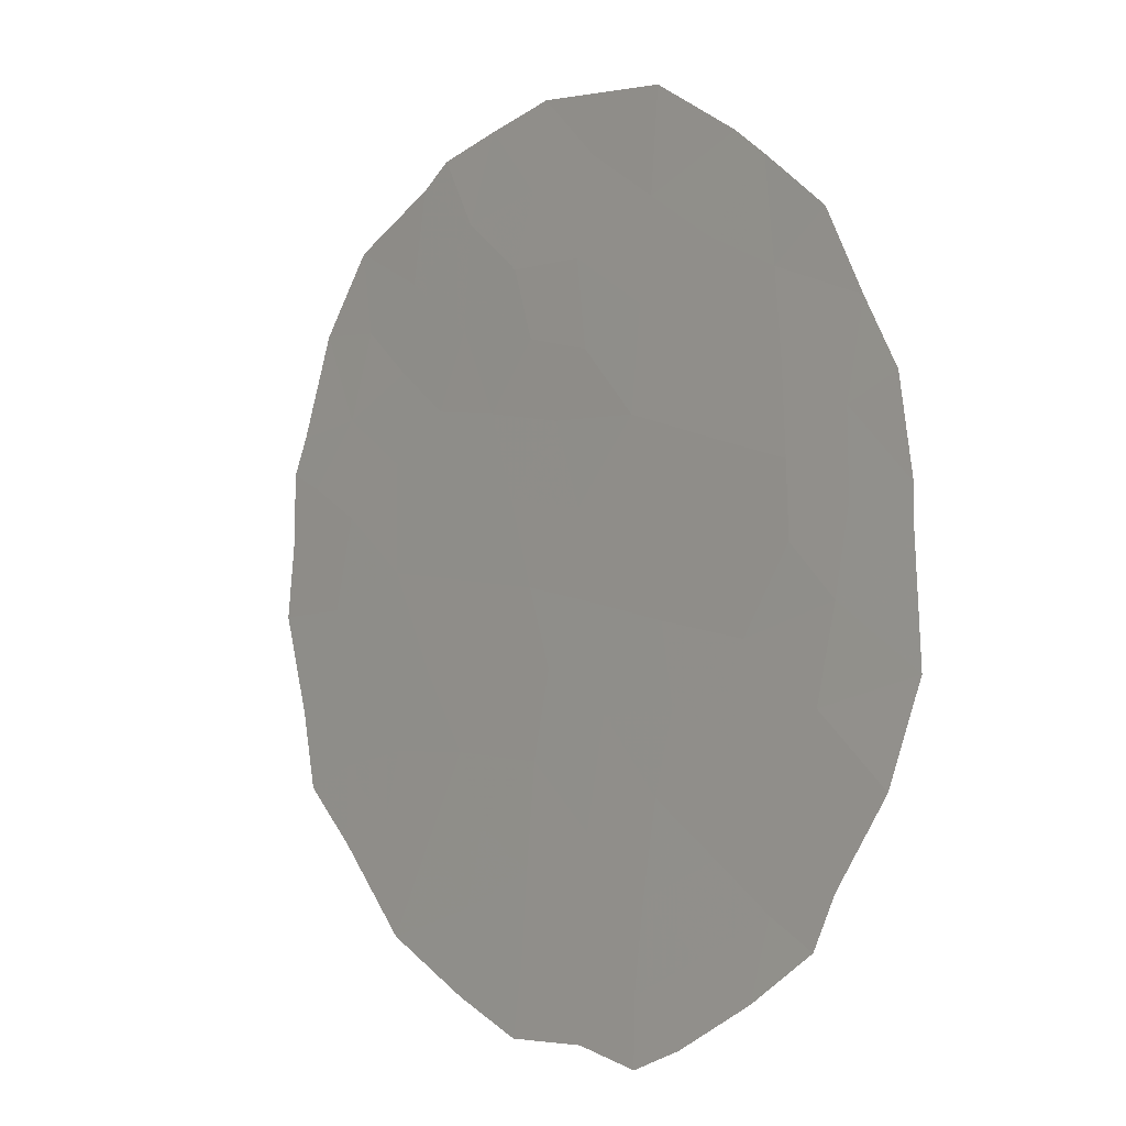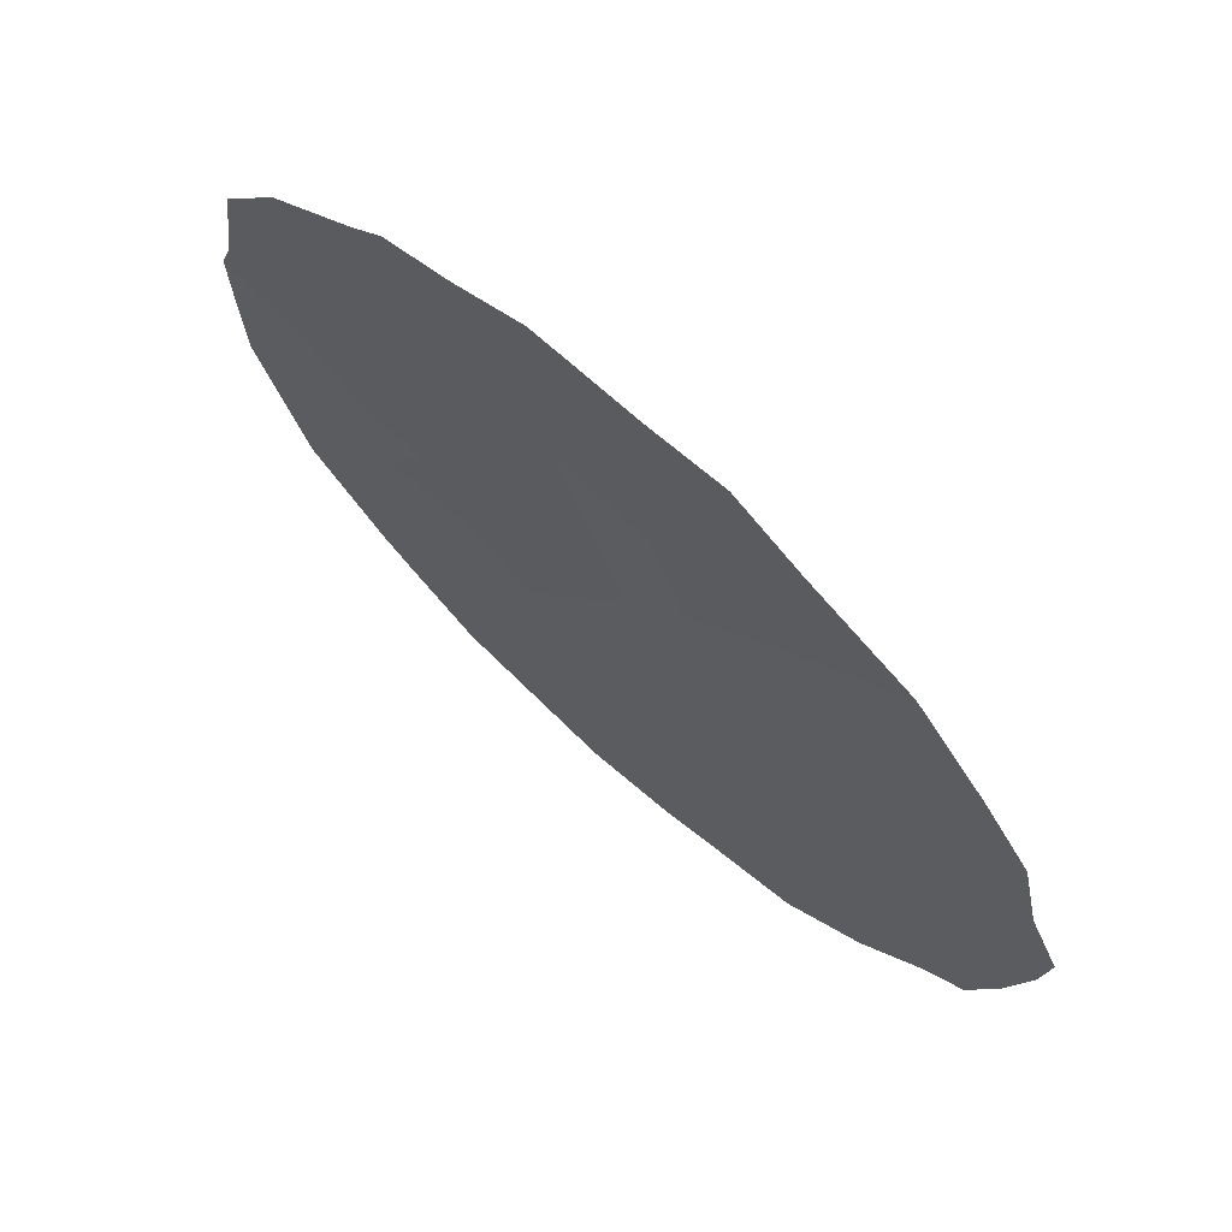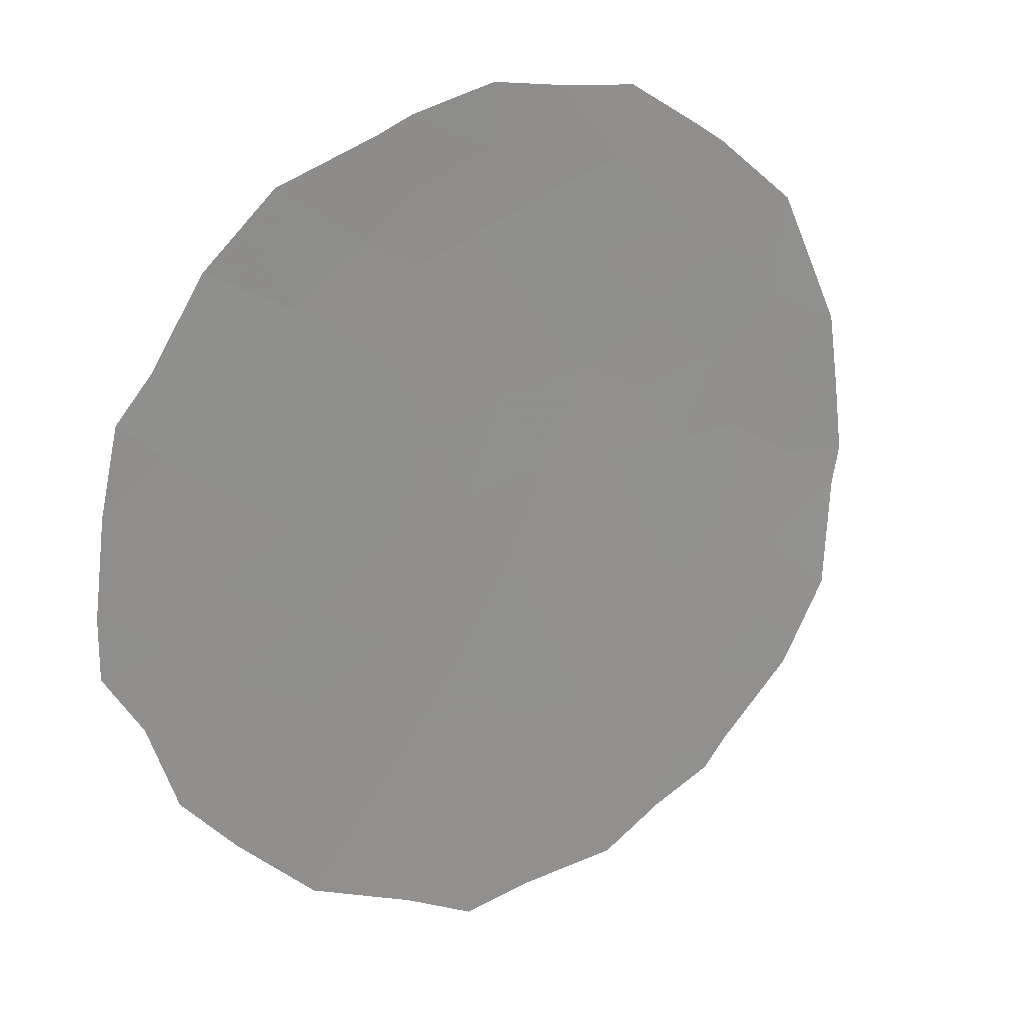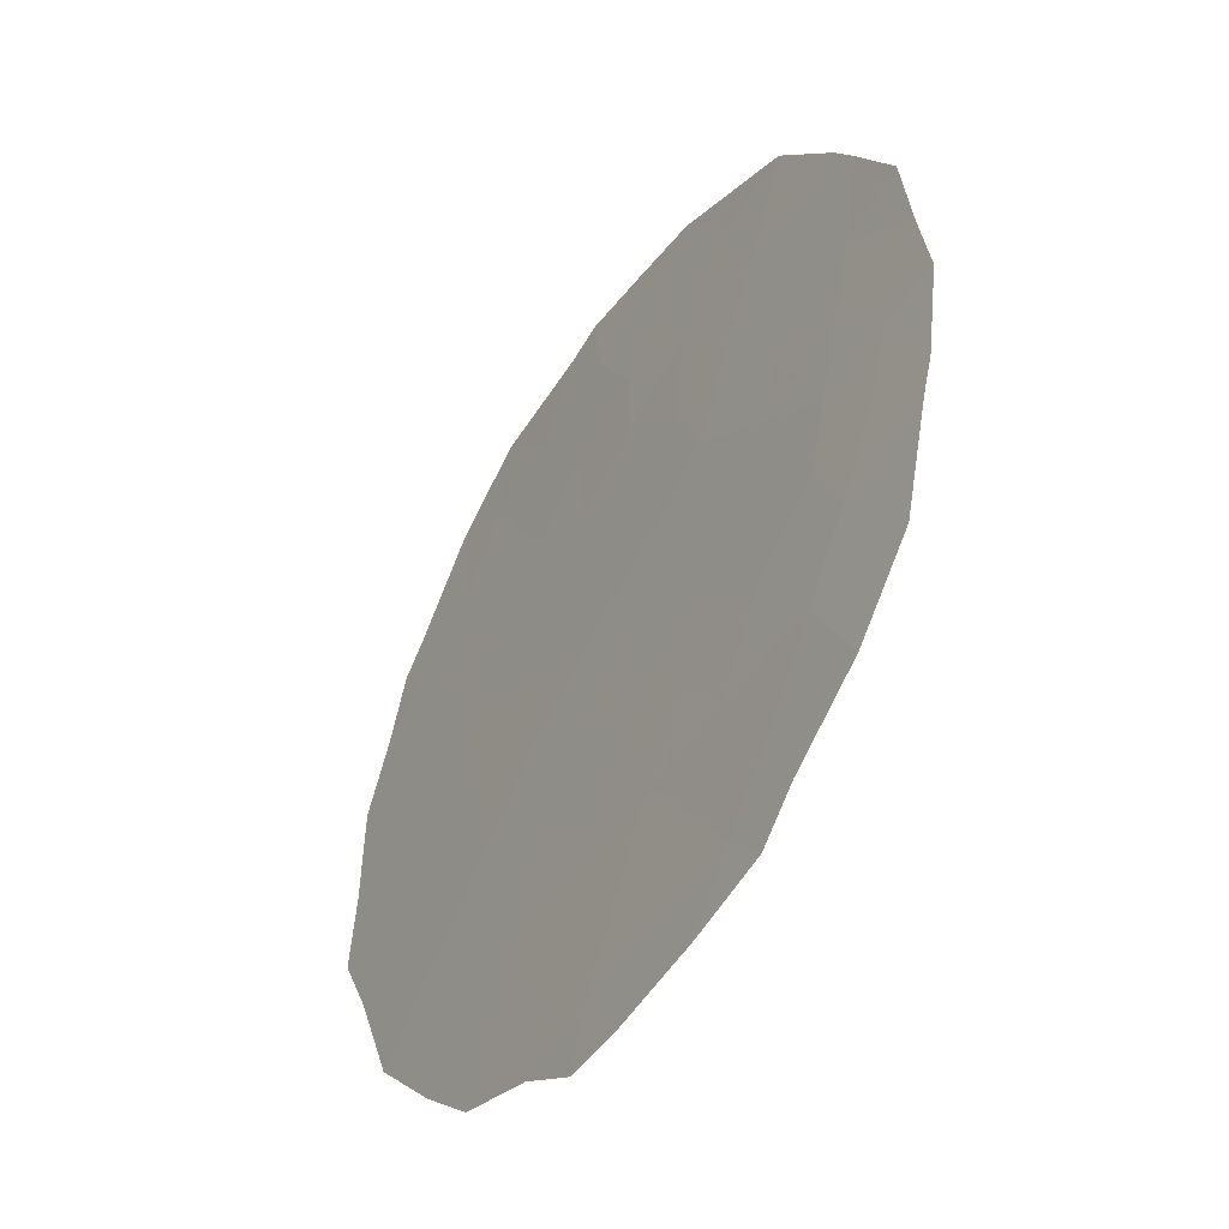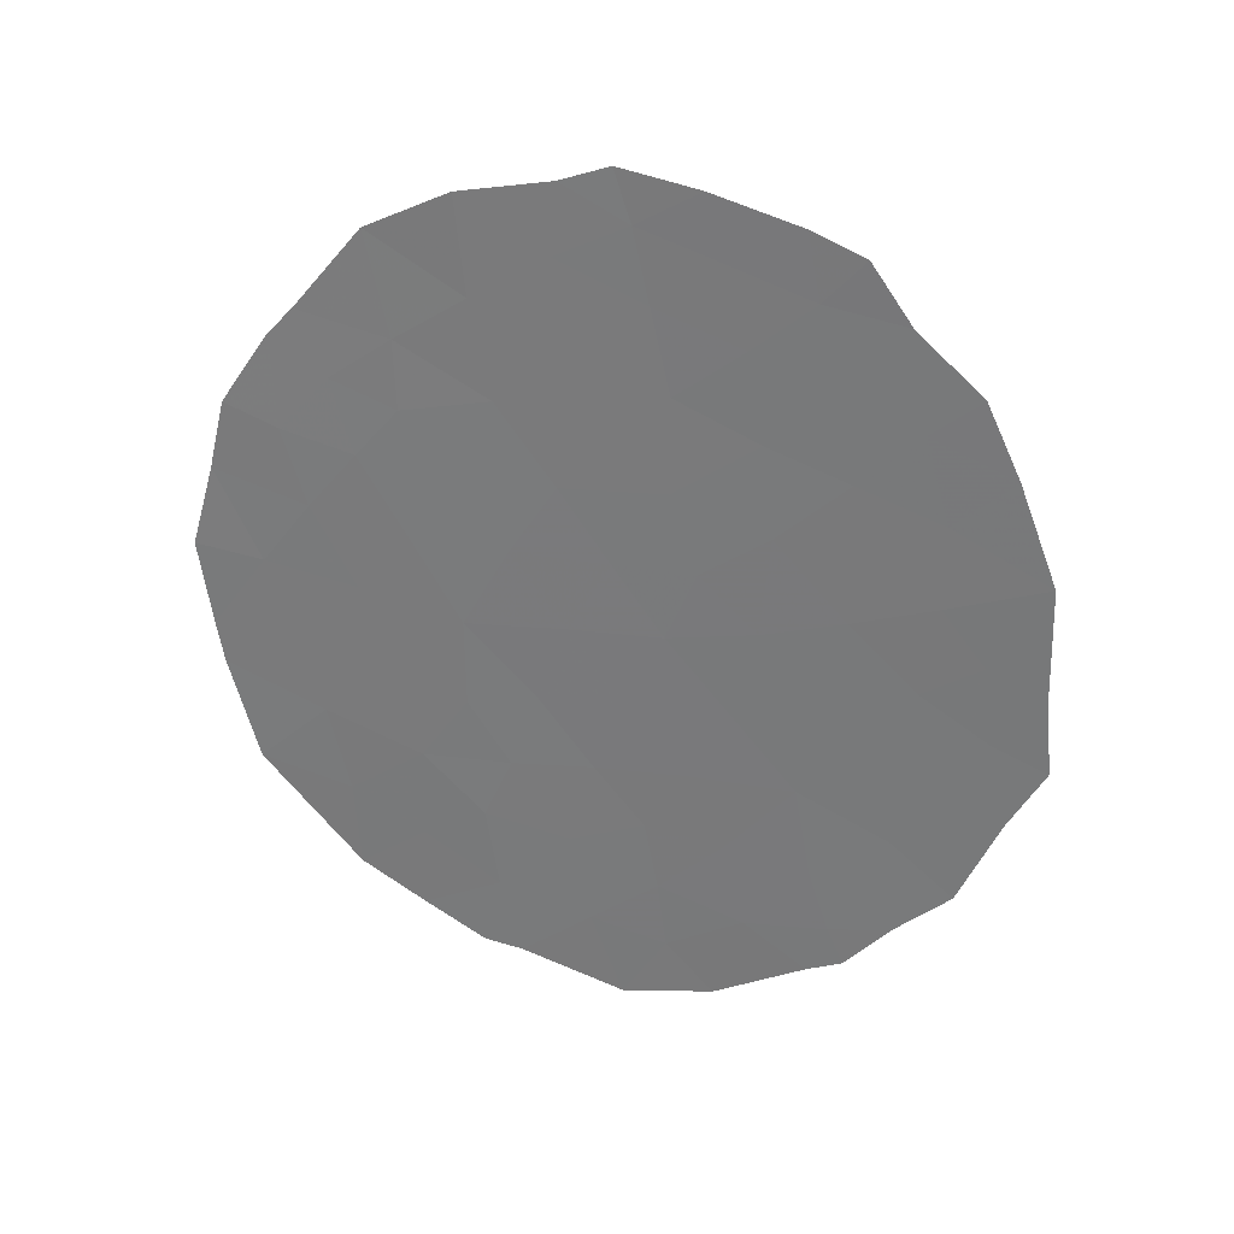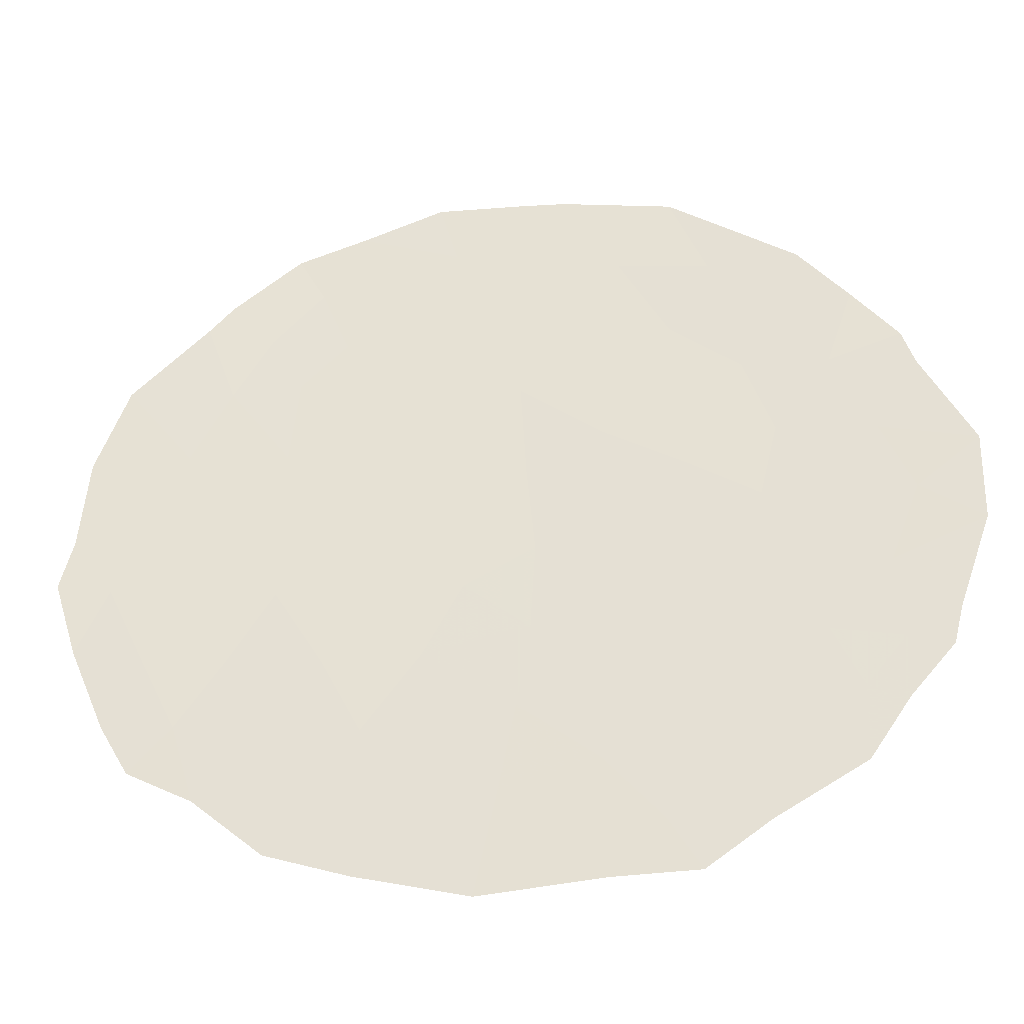
<metadata>
{"format":"obj","ext":"obj","renderer":"f3d","projection":"perspective","resolution":1024,"background":"white","views":[{"elev":48.5,"azim":155.1,"up":"+Z"},{"elev":-68.0,"azim":41.3,"up":"+Z"},{"elev":-13.4,"azim":-131.4,"up":"+Z"},{"elev":21.5,"azim":168.1,"up":"+Z"},{"elev":30.4,"azim":70.9,"up":"+Y"},{"elev":-68.3,"azim":-79.2,"up":"+Z"}]}
</metadata>
<code>
v 81.37 27.21 83.44
v 81.99 29.09 82.34
v 84.83 24.43 77.51
v 83.04 22.08 80.62
v 84.02 21.75 78.93
v 83.06 25.36 80.57
v 83.8 29.33 79.27
v 81.14 23.99 83.9
v 82.67 23.6 81.25
v 84.03 25.75 78.89
v 83.06 28.18 80.53
v 82.46 27.04 81.57
v 83.8 23.57 79.3
v 84.02 27.38 78.9
v 81.95 25.3 82.49
v 82.84 29.99 80.88
v 82.21 23.55 82.06
v 82.84 20.52 80.96
v 83.37 20.66 80.04
v 84.94 23.41 77.33
v 85.15 24.14 76.96
v 83.91 21.15 79.12
v 84.11 21.3 78.76
v 82.26 20.96 82
v 82.04 21.05 82.38
v 85.11 25.06 77.04
v 82.73 30.59 81.04
v 82.45 30.4 81.53
v 80.74 23.29 84.59
v 81.31 21.97 83.62
v 84.04 29.83 78.87
v 83.73 30.09 79.39
v 84.28 29.15 78.46
v 84.38 21.85 78.3
v 80.43 25.97 85.07
v 80.51 24.98 84.94
v 80.9 28.52 84.18
v 81.04 28.82 83.94
v 81.92 30.21 82.44
v 84.7 22.37 77.74
v 81.42 29.75 83.26
v 84.67 28.44 77.81
v 80.55 24.5 84.87
v 80.54 26.91 84.84
v 80.63 27.69 84.67
v 83.09 21.28 80.53
v 82.54 22.61 81.49
v 82.66 21.54 81.29
v 82.14 21.88 82.21
v 82.86 24.49 80.91
v 83.41 24.52 79.97
v 83.19 23.62 80.36
v 81.27 22.99 83.68
v 81.01 22.65 84.12
v 83.33 29.66 80.05
v 83.21 30.4 80.26
v 83.95 24.68 79.04
v 84.39 23.98 78.27
v 81.61 27.77 83.02
v 81.58 28.57 83.04
v 82.76 26.19 81.07
v 82.53 25.35 81.49
v 82.2 26.23 82.03
v 82.96 22.9 80.75
v 81.36 25.62 83.49
v 81.55 24.62 83.19
v 81.01 24.93 84.09
v 82.53 28.61 81.42
v 82.68 27.74 81.18
v 82.12 27.97 82.14
v 84.52 26.03 78.06
v 85.1 26.39 77.07
v 84.15 26.55 78.7
v 82.43 29.6 81.59
v 83.54 21.71 79.76
v 83.45 28.76 79.87
v 82.94 29.15 80.72
v 81.89 27.1 82.55
v 83.9 22.49 79.13
v 83.41 22.71 79.98
v 83.93 28.4 79.06
v 83.55 27.73 79.71
v 81.68 21.49 82.98
v 81.69 22.48 82.96
v 81.97 24.3 82.48
v 81.7 23.54 82.95
v 84.33 23.03 78.37
v 83.56 25.51 79.7
v 84.38 28 78.3
v 80.82 25.84 84.4
v 81.1 26.56 83.92
v 81.64 26.35 83.01
v 83.07 27.08 80.54
v 83.23 26.16 80.27
v 82.35 24.45 81.79
v 84.27 22.25 78.48
v 84.52 27 78.05
v 84.87 27.57 77.46
v 83.62 26.67 79.6
v 84.77 25.37 77.62
v 82.06 22.83 82.34
v 80.94 27.45 84.15
v 84.43 24.97 78.21
v 81.22 28.07 83.66
f 3 21 20
f 5 23 22
f 47 48 49
f 4 46 48
f 3 26 21
f 50 51 52
f 16 28 27
f 16 27 56
f 53 30 54
f 7 32 31
f 7 31 33
f 5 34 23
f 61 62 63
f 4 47 64
f 65 66 67
f 68 69 70
f 14 73 99
f 16 74 28
f 4 75 46
f 76 77 55
f 78 59 70
f 79 75 80
f 76 81 82
f 49 83 84
f 85 86 66
f 86 84 53
f 13 58 87
f 51 88 57
f 2 41 39
f 14 81 89
f 67 8 43
f 35 90 36
f 91 90 44
f 2 60 41
f 78 63 92
f 93 94 61
f 62 50 95
f 99 88 94
f 79 87 96
f 5 96 34
f 91 92 65
f 73 97 71
f 89 98 97
f 77 68 74
f 1 102 104
f 80 64 52
f 85 15 95
f 18 46 19
f 17 47 101
f 47 4 48
f 49 48 24
f 25 49 24
f 46 18 48
f 24 48 18
f 9 50 52
f 50 6 51
f 52 51 13
f 8 53 29
f 54 29 53
f 56 55 16
f 7 55 32
f 56 32 55
f 13 57 58
f 58 103 3
f 2 70 60
f 59 1 104
f 38 104 37
f 38 60 104
f 12 61 63
f 61 6 62
f 63 62 15
f 17 9 47
f 64 47 9
f 90 65 67
f 65 15 66
f 67 66 8
f 2 68 70
f 68 11 69
f 70 69 12
f 3 100 26
f 72 26 100
f 39 74 2
f 74 39 28
f 22 75 5
f 75 19 46
f 19 75 22
f 7 76 55
f 76 11 77
f 55 77 16
f 12 78 70
f 70 59 60
f 13 79 80
f 79 5 75
f 80 75 4
f 11 76 82
f 76 7 81
f 82 81 14
f 49 25 83
f 84 83 30
f 15 85 66
f 85 17 86
f 66 86 8
f 8 86 53
f 86 17 101
f 53 84 30
f 58 20 87
f 20 58 3
f 40 87 20
f 13 51 57
f 51 6 88
f 57 88 10
f 81 33 89
f 33 81 7
f 42 89 33
f 93 11 82
f 36 67 43
f 90 67 36
f 91 44 102
f 60 38 41
f 78 12 63
f 92 63 15
f 12 93 61
f 61 94 6
f 15 62 95
f 62 6 50
f 95 50 9
f 93 82 99
f 99 73 10
f 94 88 6
f 5 79 96
f 79 13 87
f 96 87 40
f 96 40 34
f 8 29 43
f 90 91 65
f 91 1 92
f 65 92 15
f 11 93 69
f 69 93 12
f 10 73 71
f 73 14 97
f 71 97 72
f 14 89 97
f 89 42 98
f 97 98 72
f 16 77 74
f 77 11 68
f 74 68 2
f 104 102 37
f 13 80 52
f 80 4 64
f 52 64 9
f 95 9 17
f 90 35 44
f 95 17 85
f 99 82 14
f 101 47 49
f 57 10 103
f 100 103 71
f 100 71 72
f 84 101 49
f 86 101 84
f 1 59 78
f 1 78 92
f 102 45 37
f 103 100 3
f 102 44 45
f 1 91 102
f 57 103 58
f 103 10 71
f 104 60 59
f 99 10 88
f 93 99 94

</code>
